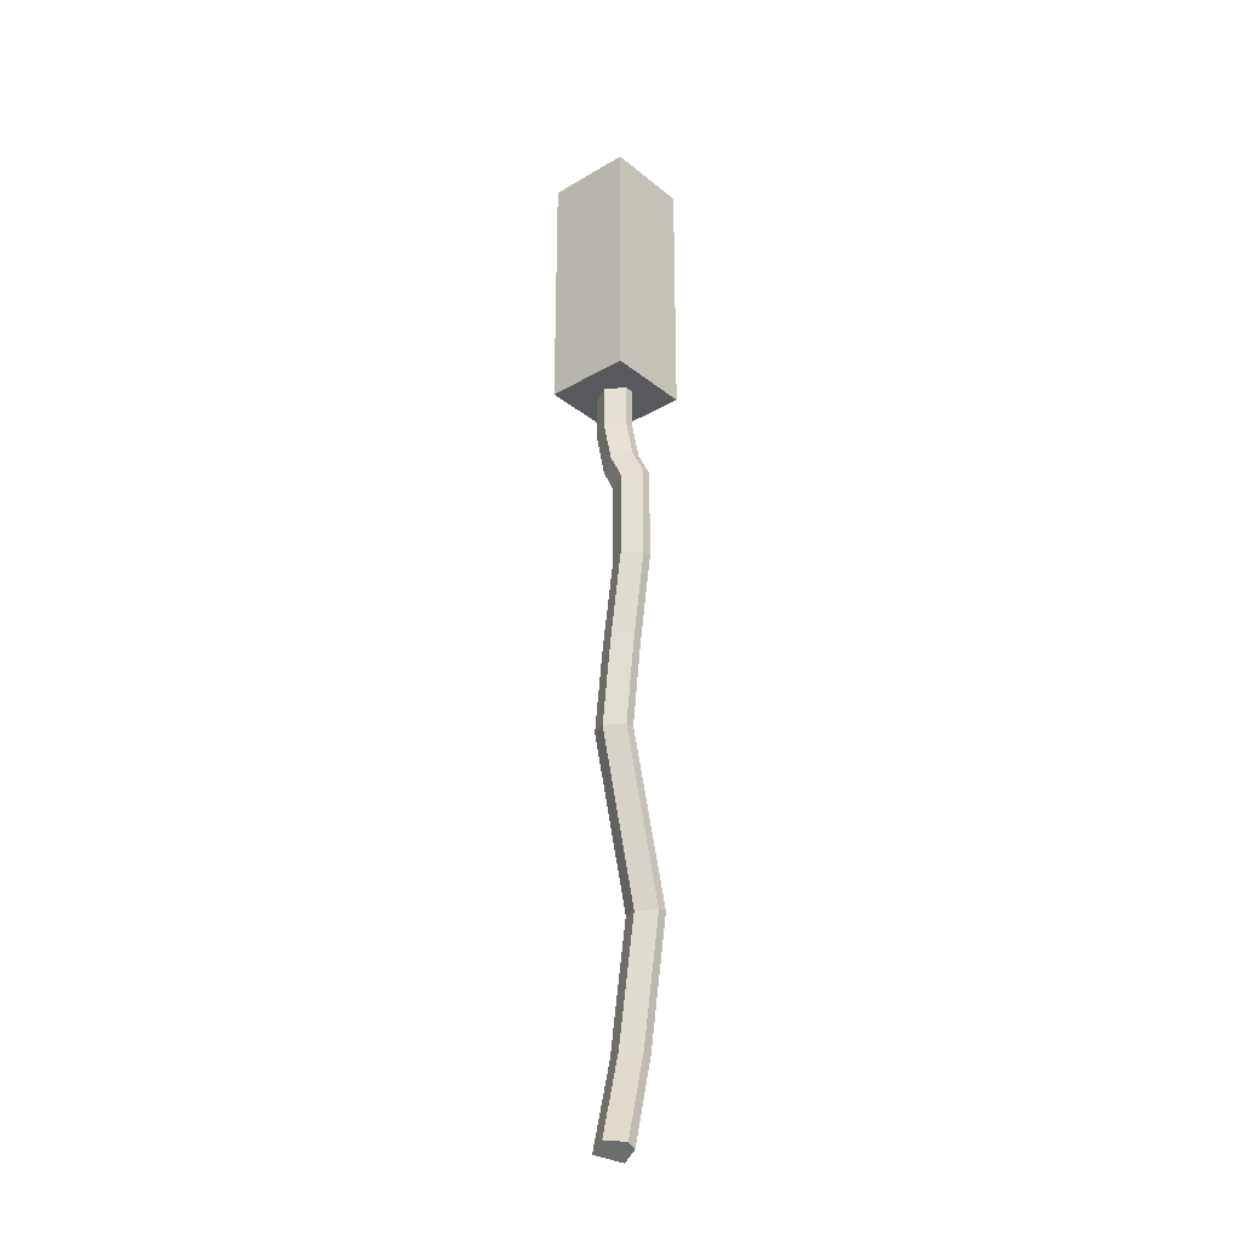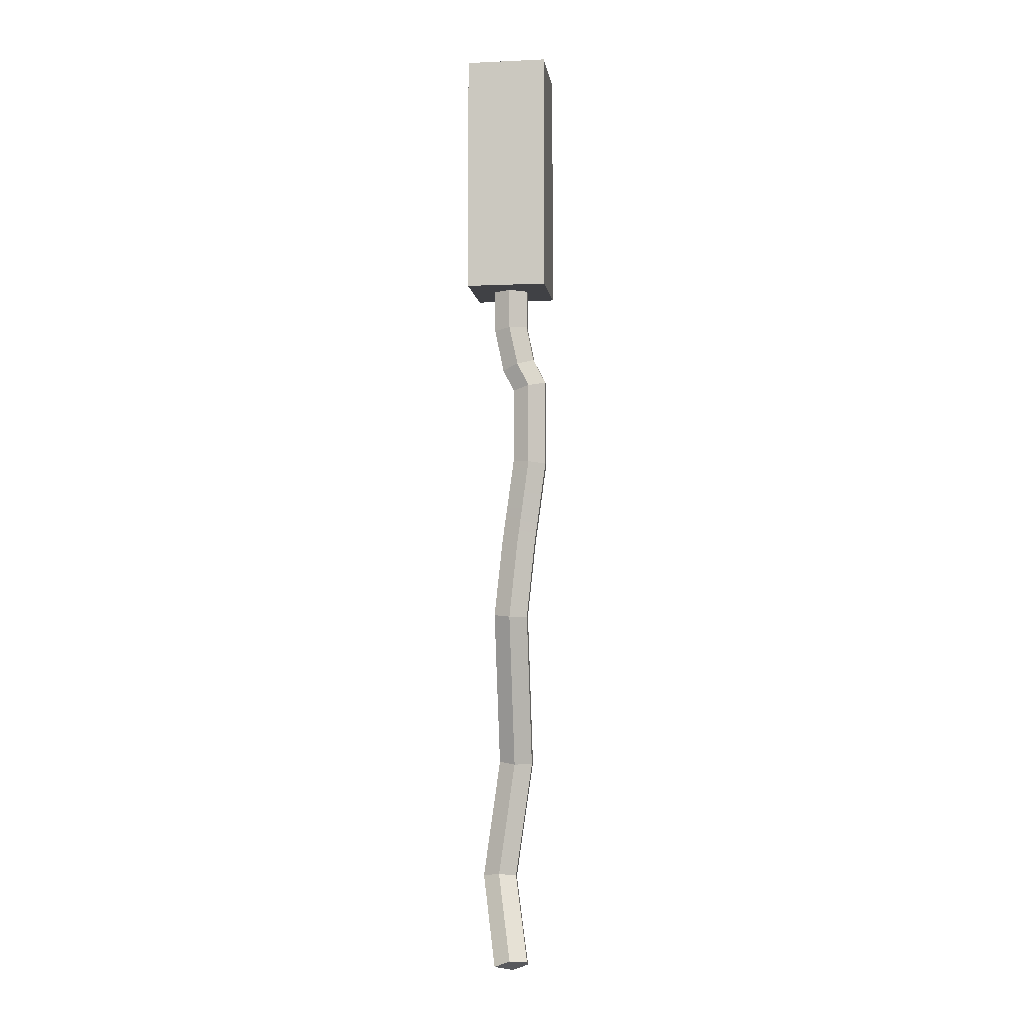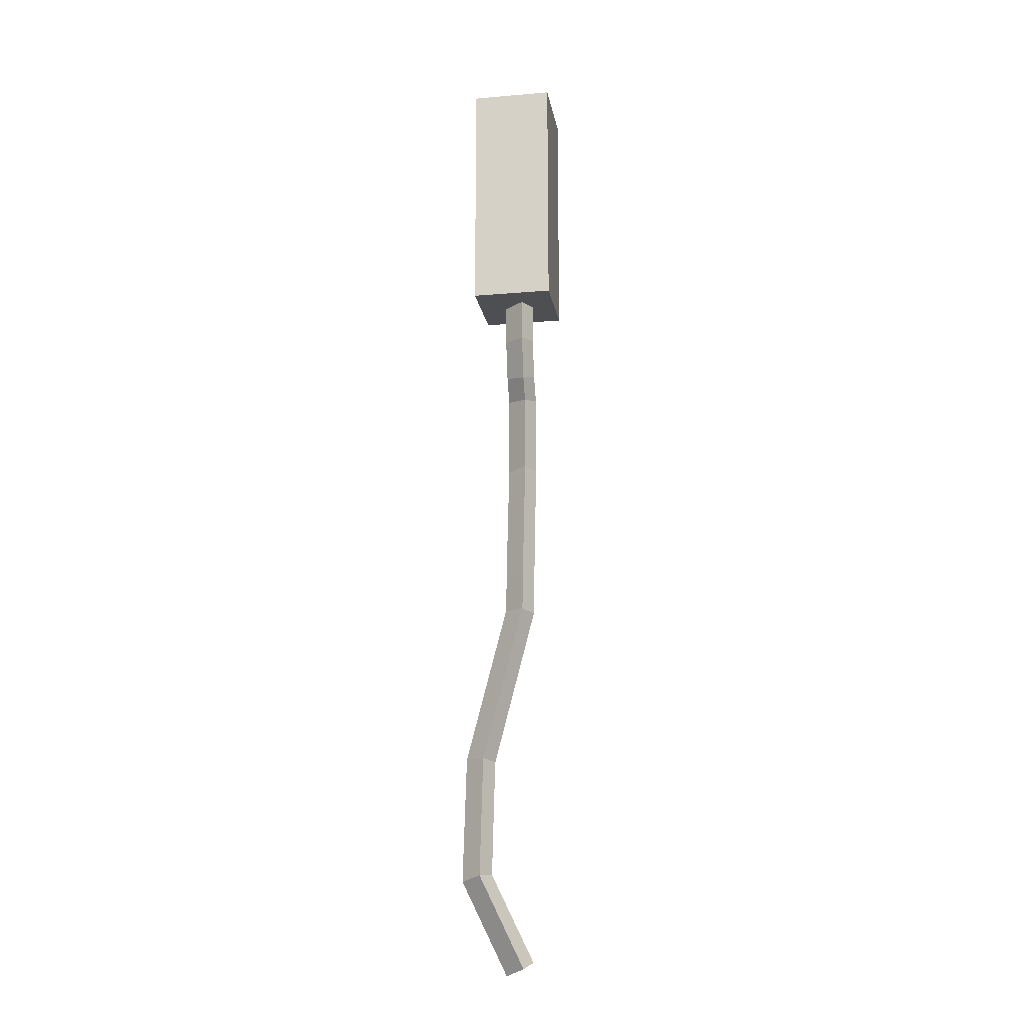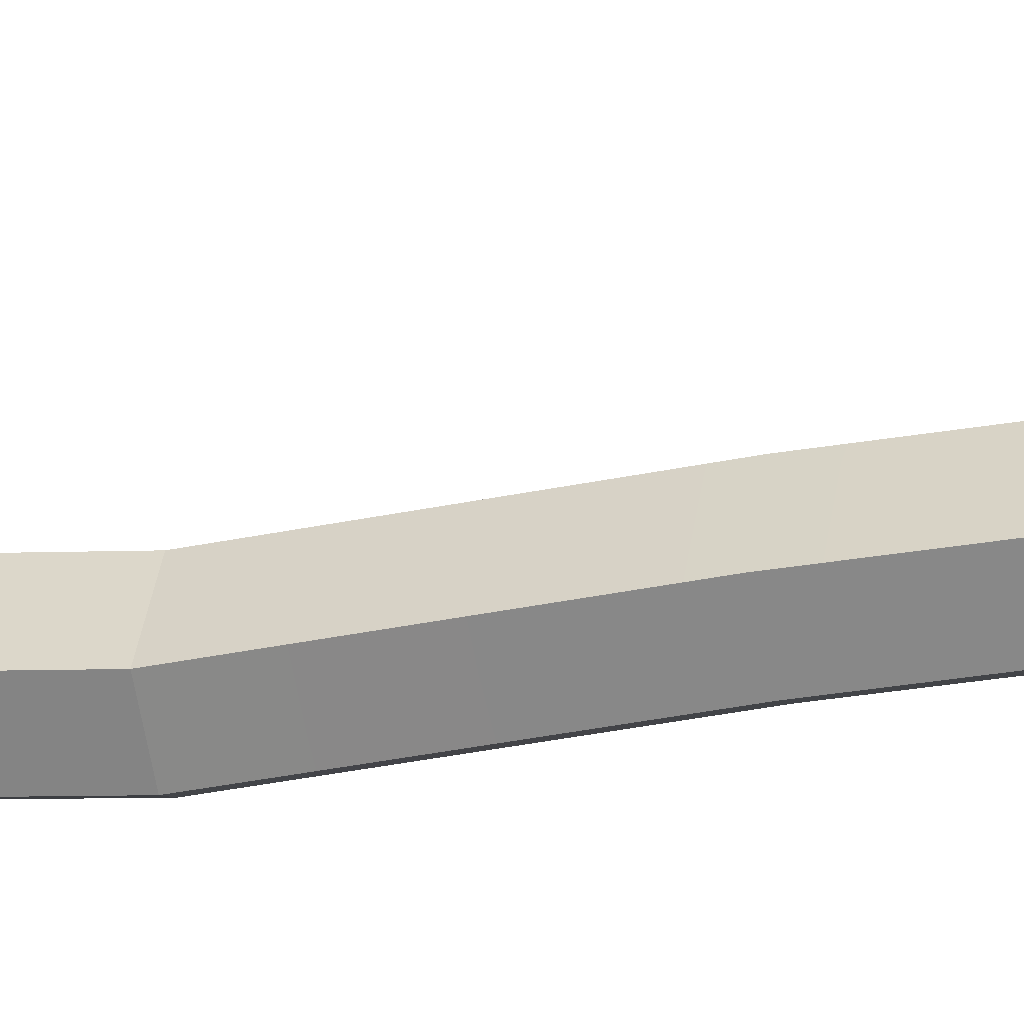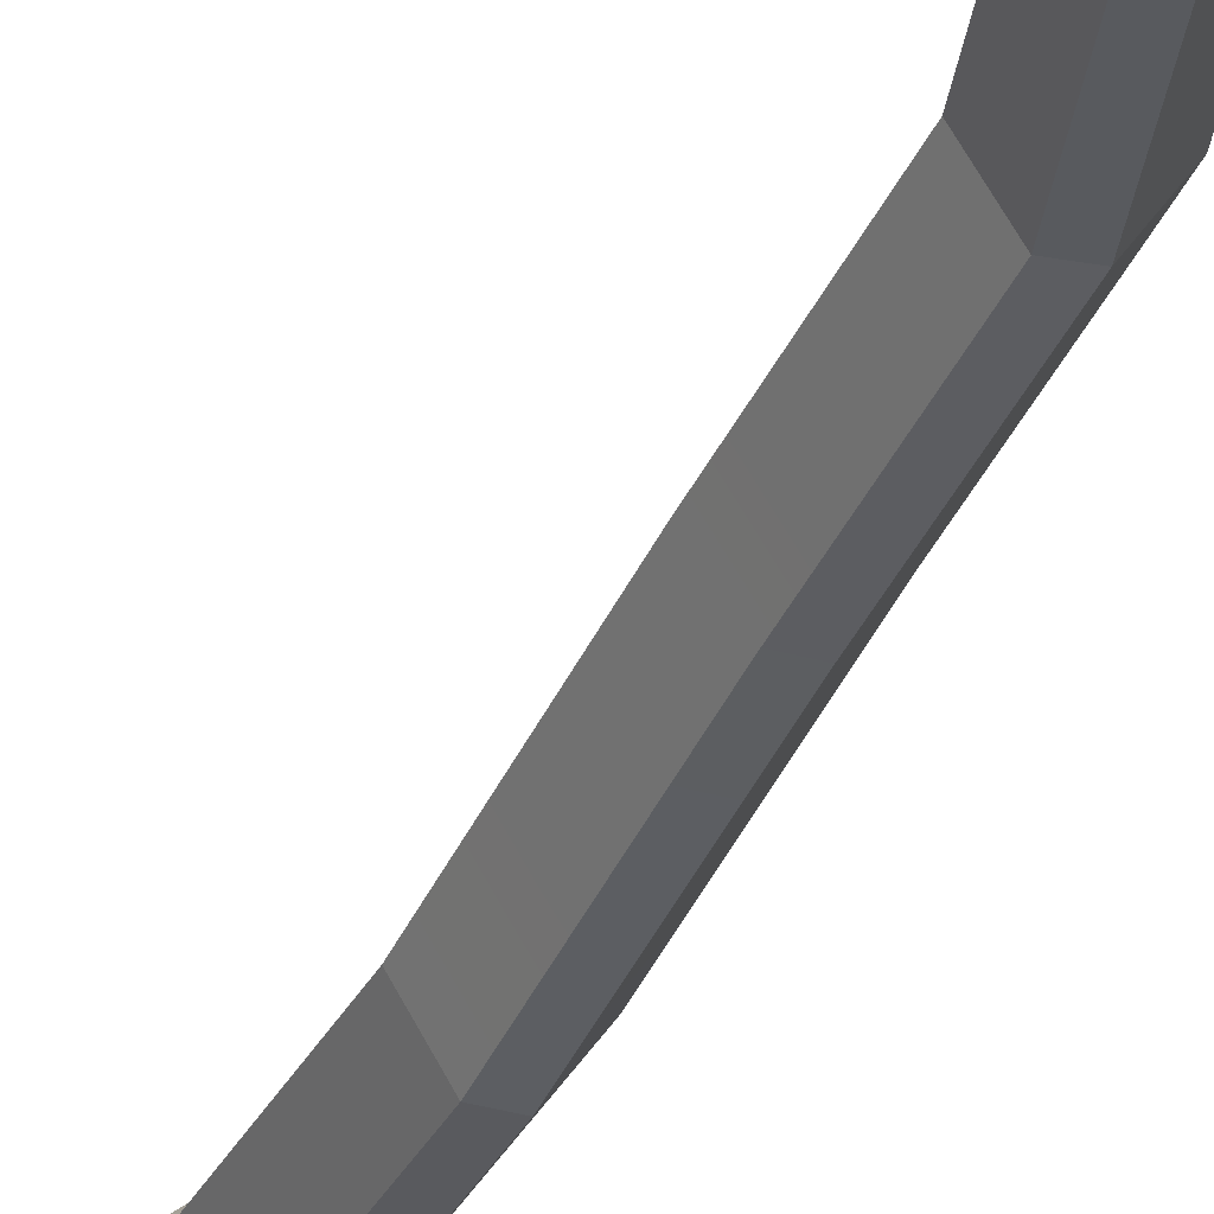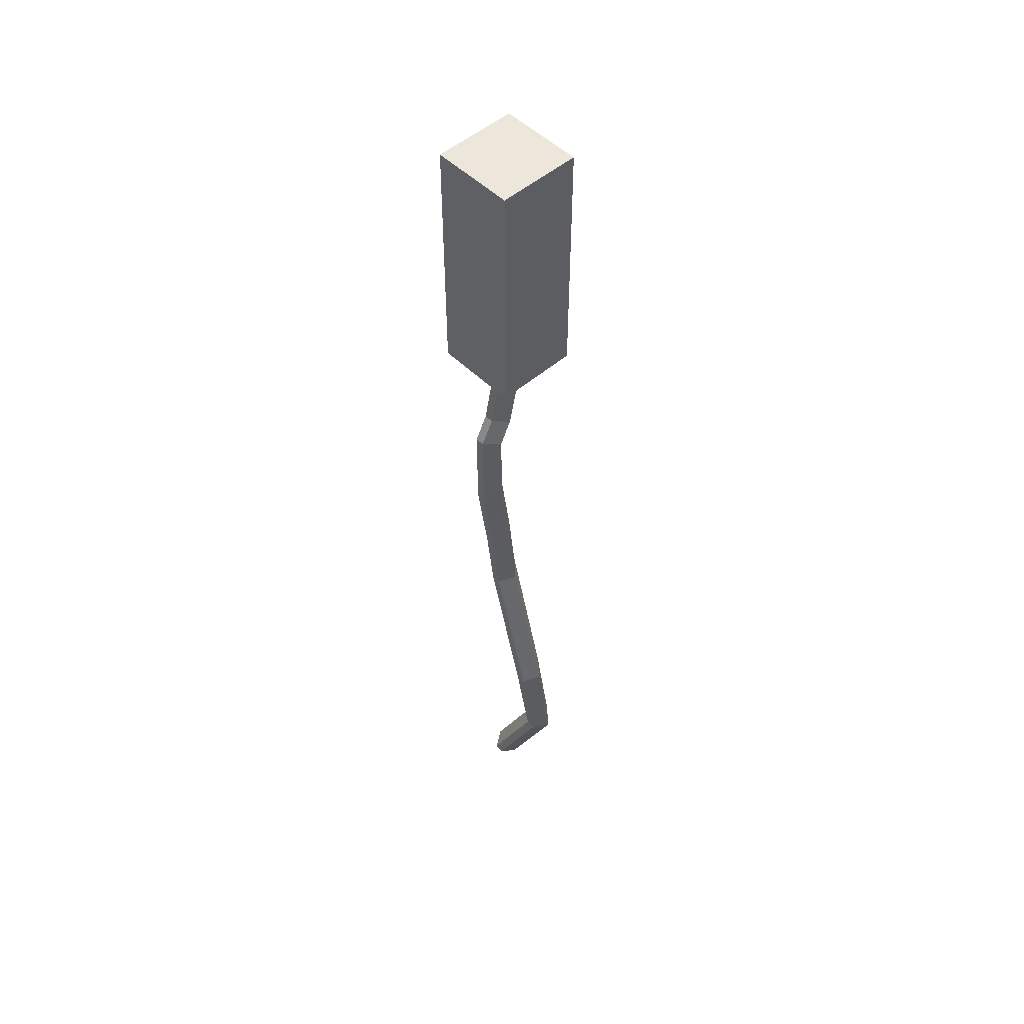
<metadata>
{"format":"obj","ext":"obj","renderer":"f3d","projection":"perspective","resolution":1024,"background":"white","views":[{"elev":-29.4,"azim":-49.4,"up":"+Z"},{"elev":-5.8,"azim":-82.2,"up":"+Z"},{"elev":-17.5,"azim":-170.4,"up":"+Z"},{"elev":-3.3,"azim":105.2,"up":"+Y"},{"elev":-31.3,"azim":157.3,"up":"+Y"},{"elev":51.1,"azim":46.8,"up":"+Z"}]}
</metadata>
<code>
v   0.01   0.01  -0
v  -0.01  -0.01   0
v   0.01  -0.01   0
v  -0.01   0.01  -0
v   0.01  -0.01  -0.06
v   0.01   0.01  -0.06
v  -0.01  -0.01  -0.06
v  -0.01   0.01  -0.06
v  -0.0041  -0.0001  -0.06
v  -0.0013  -0.0043  -0.06
v  -0.0018   0.004  -0.06
v   0.0009  -0.0043  -0.06
v   0.0032  -0.0001  -0.06
v  -0.0041  -0.0001  -0.07
v  -0.0018   0.004  -0.0704
v  -0.0013  -0.0043  -0.0696
v   0.0009  -0.0043  -0.0696
v   0.0032  -0.0001  -0.07
v  -0.0041  -0.0022  -0.0797
v  -0.0018   0.0018  -0.0811
v  -0.0013  -0.0061  -0.0784
v   0.0009  -0.0061  -0.0784
v   0.0032  -0.0022  -0.0797
v  -0.0041  -0.0051  -0.0855
v  -0.0018  -0.0009  -0.0865
v  -0.0013  -0.0092  -0.0845
v   0.0009  -0.0092  -0.0845
v   0.0032  -0.0051  -0.0855
v  -0.0041  -0.0051  -0.1056
v  -0.0018  -0.0009  -0.1053
v  -0.0013  -0.0092  -0.1059
v   0.0009  -0.0092  -0.1059
v   0.0032  -0.0051  -0.1056
v  -0.0018   0.002  -0.1261
v  -0.0041  -0.0022  -0.1266
v  -0.0013  -0.0063  -0.1271
v   0.0009  -0.0063  -0.1271
v   0.0032  -0.0022  -0.1266
v  -0.0018   0.0041  -0.1455
v  -0.0041  -0.0001  -0.146
v  -0.0013  -0.0043  -0.1459
v   0.0009  -0.0043  -0.1456
v   0.0032  -0.0002  -0.1451
v   0.0082   0.0041  -0.1837
v   0.0059  -0.0001  -0.1843
v   0.0087  -0.0043  -0.1843
v   0.011  -0.0043  -0.184
v   0.0132  -0.0002  -0.1834
v   0.0082   0.0083  -0.2131
v   0.0059   0.004  -0.2126
v   0.0087  -0.0001  -0.2131
v   0.011  -0  -0.2136
v   0.0132   0.0043  -0.2142
v  -0.0037  -0.0001  -0.2334
v  -0.0019   0.004  -0.2351
v  -0.0009  -0.0042  -0.2339
v   0.0012  -0.0042  -0.2348
v   0.0029  -0.0001  -0.2365
f 1 2 3
f 2 1 4
f 5 1 3
f 1 5 6
f 7 3 2
f 3 7 5
f 4 7 2
f 7 4 8
f 1 8 4
f 8 1 6
f 7 9 10
f 9 7 8
f 9 8 11
f 5 12 6
f 12 5 7
f 12 7 10
f 6 12 13
f 6 13 11
f 6 11 8
f 9 12 10
f 12 9 13
f 13 9 11
f 14 11 9
f 11 14 15
f 9 11 14
f 15 14 11
f 16 9 10
f 9 16 14
f 10 9 16
f 14 16 9
f 12 16 10
f 16 12 17
f 10 16 12
f 17 12 16
f 13 17 12
f 17 13 18
f 12 17 13
f 18 13 17
f 18 11 15
f 11 18 13
f 15 11 18
f 13 18 11
f 19 15 14
f 15 19 20
f 14 15 19
f 20 19 15
f 21 14 16
f 14 21 19
f 16 14 21
f 19 21 14
f 17 21 16
f 21 17 22
f 16 21 17
f 22 17 21
f 18 22 17
f 22 18 23
f 17 22 18
f 23 18 22
f 20 18 15
f 18 20 23
f 15 18 20
f 23 20 18
f 24 20 19
f 20 24 25
f 19 20 24
f 25 24 20
f 26 19 21
f 19 26 24
f 21 19 26
f 24 26 19
f 21 27 26
f 27 21 22
f 26 27 21
f 22 21 27
f 23 27 22
f 27 23 28
f 22 27 23
f 28 23 27
f 28 20 25
f 20 28 23
f 25 20 28
f 23 28 20
f 29 25 24
f 25 29 30
f 24 25 29
f 30 29 25
f 31 24 26
f 24 31 29
f 26 24 31
f 29 31 24
f 27 31 26
f 31 27 32
f 26 31 27
f 32 27 31
f 28 32 27
f 32 28 33
f 27 32 28
f 33 28 32
f 33 25 30
f 25 33 28
f 30 25 33
f 28 33 25
f 29 34 30
f 34 29 35
f 30 34 29
f 35 29 34
f 31 35 29
f 35 31 36
f 29 35 31
f 36 31 35
f 32 36 31
f 36 32 37
f 31 36 32
f 37 32 36
f 38 32 33
f 32 38 37
f 33 32 38
f 37 38 32
f 34 33 30
f 33 34 38
f 30 33 34
f 38 34 33
f 35 39 34
f 39 35 40
f 34 39 35
f 40 35 39
f 36 40 35
f 40 36 41
f 35 40 36
f 41 36 40
f 36 42 41
f 42 36 37
f 41 42 36
f 37 36 42
f 43 37 38
f 37 43 42
f 38 37 43
f 42 43 37
f 43 34 39
f 34 43 38
f 39 34 43
f 38 43 34
f 40 44 39
f 44 40 45
f 39 44 40
f 45 40 44
f 46 40 41
f 40 46 45
f 41 40 46
f 45 46 40
f 42 46 41
f 46 42 47
f 41 46 42
f 47 42 46
f 48 42 43
f 42 48 47
f 43 42 48
f 47 48 42
f 44 43 39
f 43 44 48
f 39 43 44
f 48 44 43
f 45 49 44
f 49 45 50
f 44 49 45
f 50 45 49
f 51 45 46
f 45 51 50
f 46 45 51
f 50 51 45
f 47 51 46
f 51 47 52
f 46 51 47
f 52 47 51
f 53 47 48
f 47 53 52
f 48 47 53
f 52 53 47
f 49 48 44
f 48 49 53
f 44 48 49
f 53 49 48
f 54 49 50
f 49 54 55
f 50 49 54
f 55 54 49
f 51 54 50
f 54 51 56
f 50 54 51
f 56 51 54
f 51 57 56
f 57 51 52
f 56 57 51
f 52 51 57
f 53 57 52
f 57 53 58
f 52 57 53
f 58 53 57
f 58 49 55
f 49 58 53
f 55 49 58
f 53 58 49
f 58 56 57
f 56 58 54
f 54 58 55
f 57 56 58
f 54 58 56
f 55 58 54

</code>
